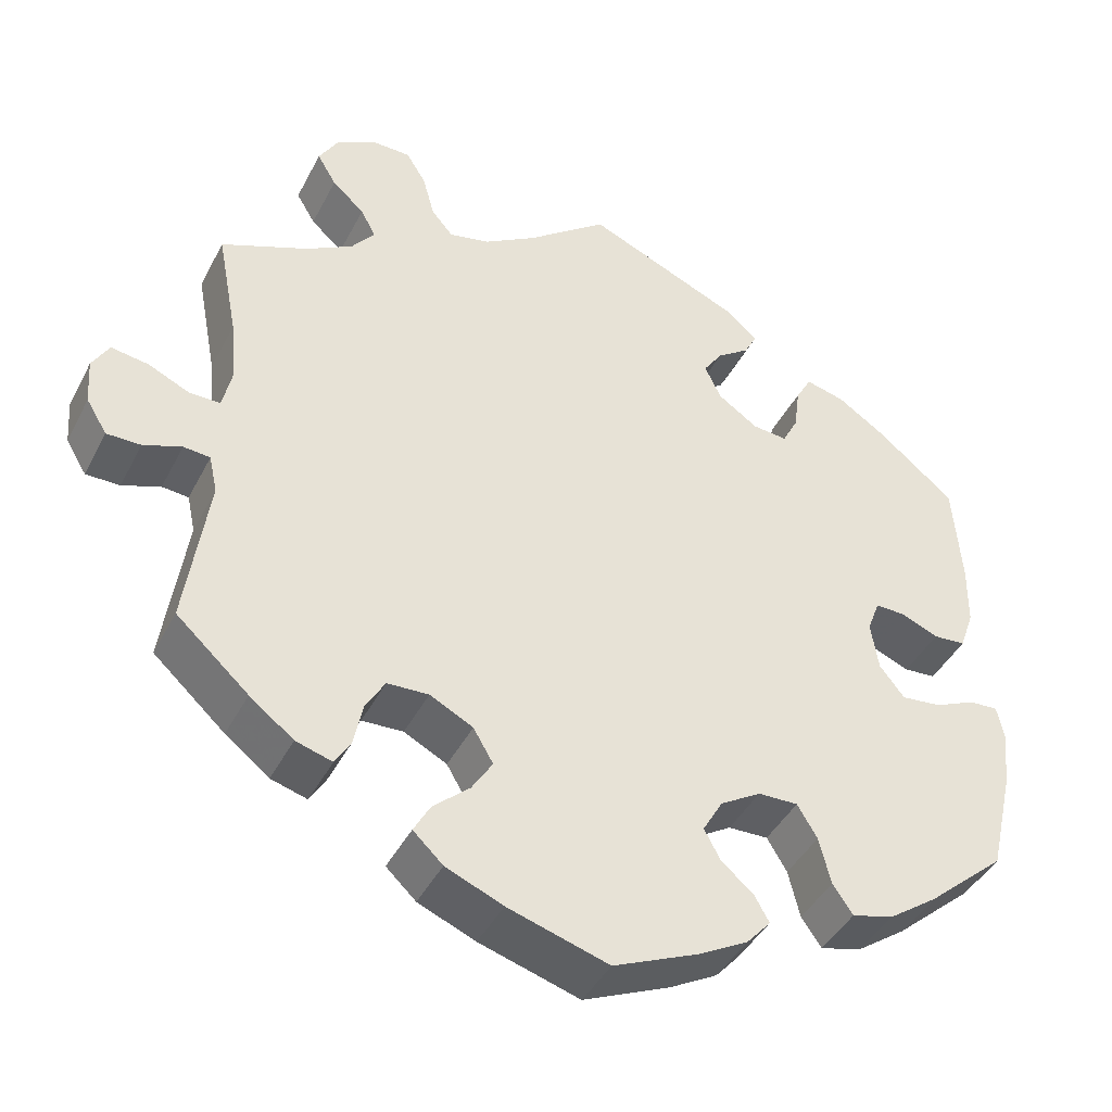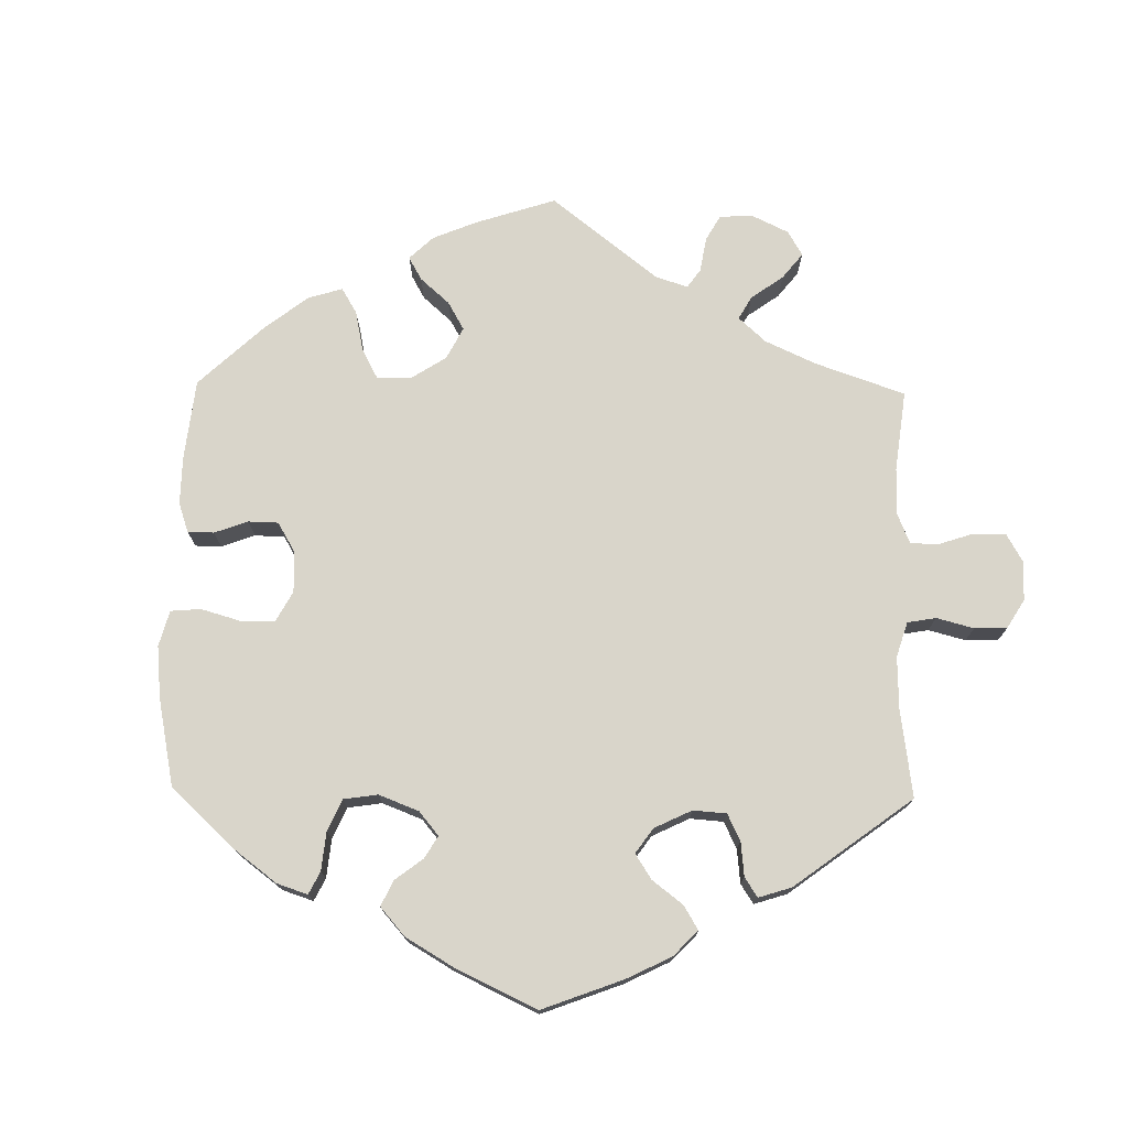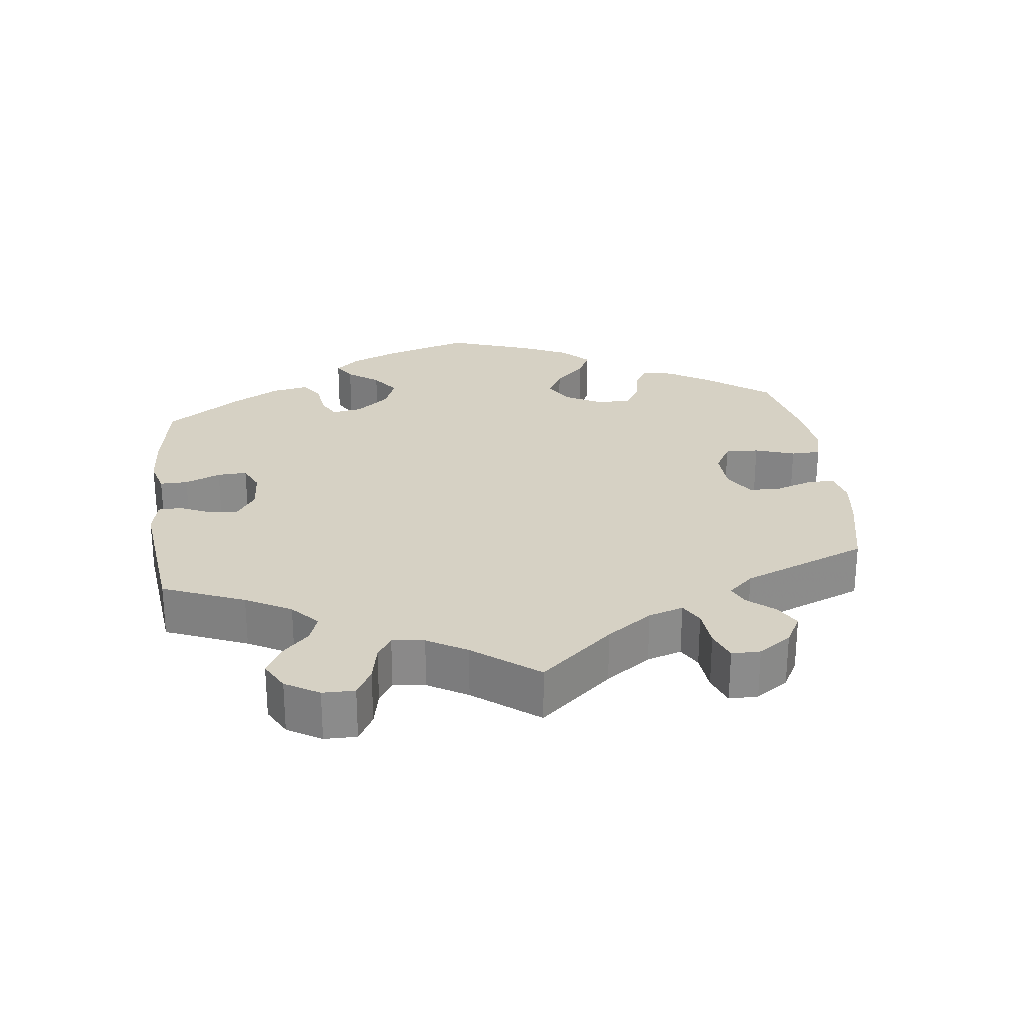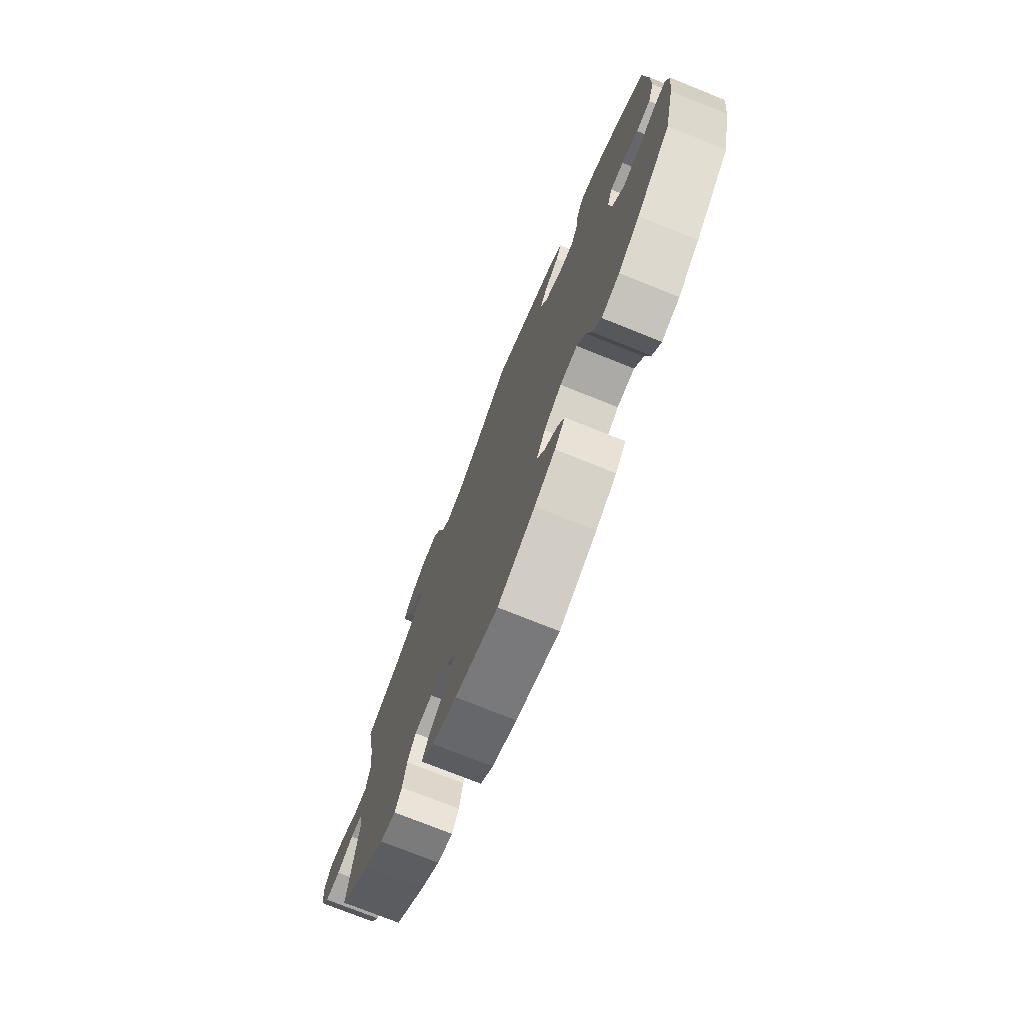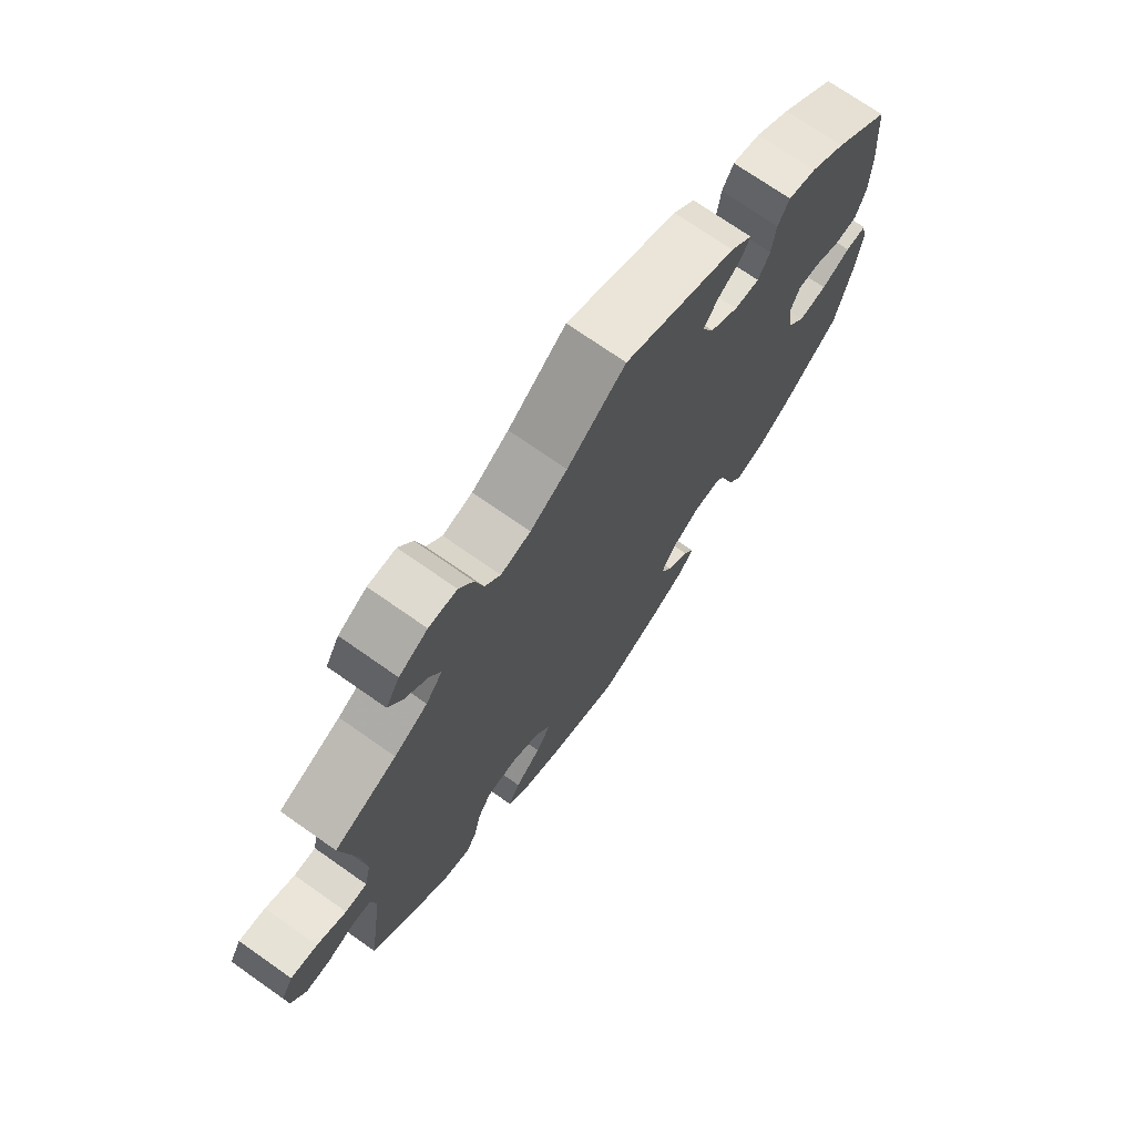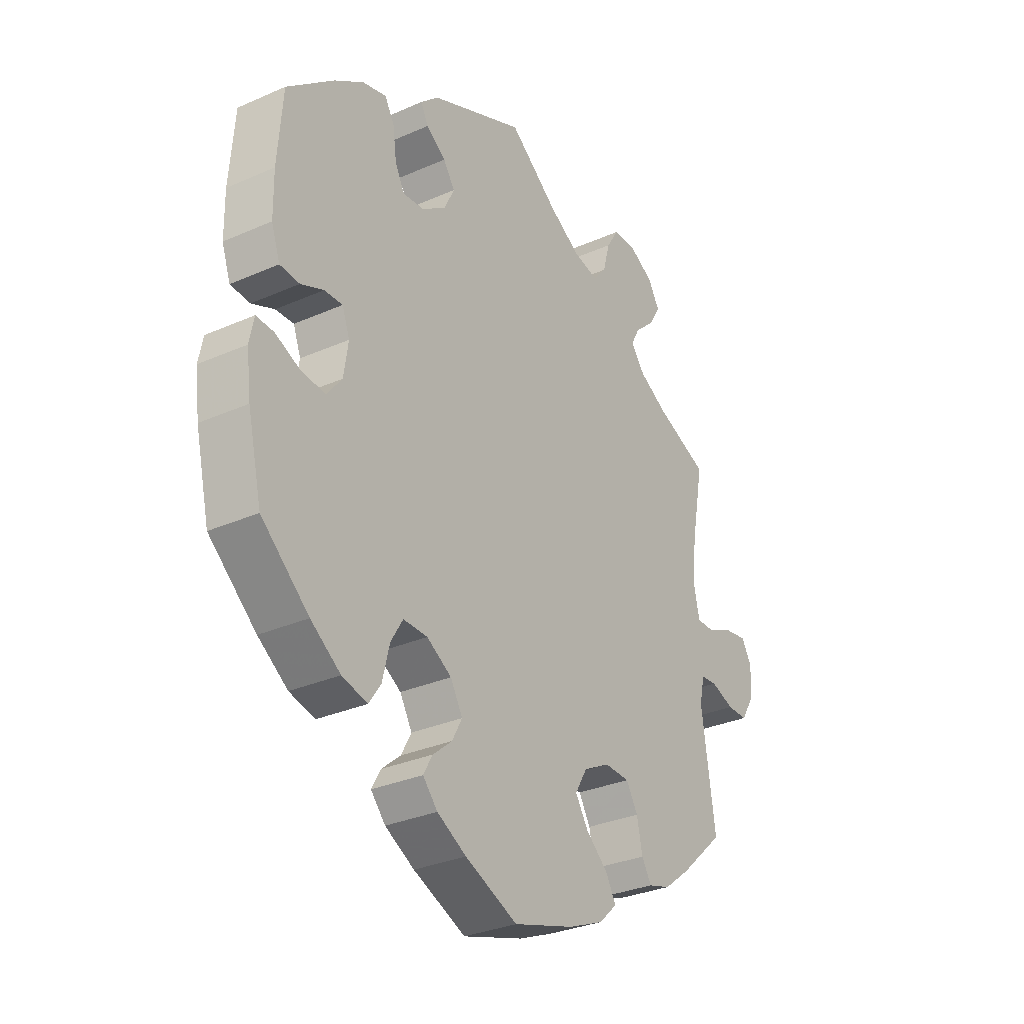
<metadata>
{"format":"obj","ext":"obj","renderer":"f3d","projection":"perspective","resolution":1024,"background":"white","views":[{"elev":-42.4,"azim":154.4,"up":"+Z"},{"elev":74.5,"azim":-59.1,"up":"+Y"},{"elev":26.6,"azim":53.0,"up":"+Y"},{"elev":-74.6,"azim":-111.9,"up":"+Z"},{"elev":72.2,"azim":125.1,"up":"+Z"},{"elev":-30.9,"azim":-57.6,"up":"+Z"}]}
</metadata>
<code>
v 0.476 0.07 0.159
v 0.469 0.07 0.082
v 0.48 0.07 0.032
v 0.517 0.07 0.032
v 0.567 0.07 0.055
v 0.612 0.07 0.062
v 0.632 0.07 0.027
v 0.628 0.07 -0.028
v 0.603 0.07 -0.069
v 0.562 0.07 -0.069
v 0.516 0.07 -0.052
v 0.484 0.07 -0.055
v 0.474 0.07 -0.101
v 0.501 0.07 -0.288
v 0.414 0.07 -0.367
v 0.361 0.07 -0.408
v 0.317 0.07 -0.421
v 0.298 0.07 -0.389
v 0.287 0.07 -0.336
v 0.264 0.07 -0.297
v 0.214 0.07 -0.295
v 0.162 0.07 -0.322
v 0.138 0.07 -0.363
v 0.163 0.07 -0.403
v 0.207 0.07 -0.442
v 0.227 0.07 -0.478
v 0.191 0.07 -0.512
v 0.122 0.07 -0.541
v 0.001 0.07 -0.578
v -0.103 0.07 -0.533
v -0.161 0.07 -0.501
v -0.19 0.07 -0.468
v -0.172 0.07 -0.436
v -0.134 0.07 -0.404
v -0.114 0.07 -0.367
v -0.138 0.07 -0.325
v -0.187 0.07 -0.295
v -0.235 0.07 -0.294
v -0.259 0.07 -0.334
v -0.273 0.07 -0.391
v -0.297 0.07 -0.426
v -0.347 0.07 -0.413
v -0.406 0.07 -0.371
v -0.5 0.07 -0.289
v -0.528 0.07 -0.168
v -0.537 0.07 -0.097
v -0.528 0.07 -0.053
v -0.493 0.07 -0.055
v -0.444 0.07 -0.077
v -0.396 0.07 -0.082
v -0.366 0.07 -0.044
v -0.357 0.07 0.015
v -0.372 0.07 0.055
v -0.408 0.07 0.054
v -0.453 0.07 0.035
v -0.492 0.07 0.038
v -0.509 0.07 0.087
v -0.51 0.07 0.163
v -0.5 0.07 0.289
v -0.407 0.07 0.366
v -0.349 0.07 0.405
v -0.302 0.07 0.417
v -0.283 0.07 0.383
v -0.276 0.07 0.33
v -0.257 0.07 0.293
v -0.215 0.07 0.297
v -0.167 0.07 0.33
v -0.147 0.07 0.372
v -0.17 0.07 0.406
v -0.209 0.07 0.434
v -0.224 0.07 0.463
v -0.188 0.07 0.496
v 0 0.07 0.578
v 0.098 0.07 0.502
v 0.16 0.07 0.464
v 0.21 0.07 0.453
v 0.236 0.07 0.484
v 0.25 0.07 0.536
v 0.274 0.07 0.575
v 0.321 0.07 0.576
v 0.369 0.07 0.549
v 0.392 0.07 0.51
v 0.369 0.07 0.471
v 0.33 0.07 0.436
v 0.312 0.07 0.402
v 0.34 0.07 0.366
v 0.396 0.07 0.334
v 0.501 0.07 0.29
v 0.476 0 0.159
v 0.469 0 0.082
v 0.48 0 0.032
v 0.517 0 0.032
v 0.567 0 0.055
v 0.612 0 0.062
v 0.632 0 0.027
v 0.628 0 -0.028
v 0.603 0 -0.069
v 0.562 0 -0.069
v 0.516 0 -0.052
v 0.484 0 -0.055
v 0.474 0 -0.101
v 0.501 0 -0.288
v 0.414 0 -0.367
v 0.361 0 -0.408
v 0.317 0 -0.421
v 0.298 0 -0.389
v 0.287 0 -0.336
v 0.264 0 -0.297
v 0.214 0 -0.295
v 0.162 0 -0.322
v 0.138 0 -0.363
v 0.163 0 -0.403
v 0.207 0 -0.442
v 0.227 0 -0.478
v 0.191 0 -0.512
v 0.122 0 -0.541
v 0.001 0 -0.578
v -0.103 0 -0.533
v -0.161 0 -0.501
v -0.19 0 -0.468
v -0.172 0 -0.436
v -0.134 0 -0.404
v -0.114 0 -0.367
v -0.138 0 -0.325
v -0.187 0 -0.295
v -0.235 0 -0.294
v -0.259 0 -0.334
v -0.273 0 -0.391
v -0.297 0 -0.426
v -0.347 0 -0.413
v -0.406 0 -0.371
v -0.5 0 -0.289
v -0.528 0 -0.168
v -0.537 0 -0.097
v -0.528 0 -0.053
v -0.493 0 -0.055
v -0.444 0 -0.077
v -0.396 0 -0.082
v -0.366 0 -0.044
v -0.357 0 0.015
v -0.372 0 0.055
v -0.408 0 0.054
v -0.453 0 0.035
v -0.492 0 0.038
v -0.509 0 0.087
v -0.51 0 0.163
v -0.5 0 0.289
v -0.407 0 0.366
v -0.349 0 0.405
v -0.302 0 0.417
v -0.283 0 0.383
v -0.276 0 0.33
v -0.257 0 0.293
v -0.215 0 0.297
v -0.167 0 0.33
v -0.147 0 0.372
v -0.17 0 0.406
v -0.209 0 0.434
v -0.224 0 0.463
v -0.188 0 0.496
v 0 0 0.578
v 0.098 0 0.502
v 0.16 0 0.464
v 0.21 0 0.453
v 0.236 0 0.484
v 0.25 0 0.536
v 0.274 0 0.575
v 0.321 0 0.576
v 0.369 0 0.549
v 0.392 0 0.51
v 0.369 0 0.471
v 0.33 0 0.436
v 0.312 0 0.402
v 0.34 0 0.366
v 0.396 0 0.334
v 0.501 0 0.29
f 87 88 1
f 86 87 1 2
f 85 86 2 3
f 81 82 83 84
f 81 84 85
f 80 81 85
f 77 78 79 80
f 76 77 80 85
f 75 76 85 3
f 71 72 73 74
f 69 70 71 74
f 68 69 74 75
f 67 68 75 3
f 61 62 63 64
f 61 64 65
f 60 61 65
f 59 60 65
f 58 59 65
f 57 58 65 66
f 54 55 56 57
f 53 54 57 66
f 46 47 48 49
f 46 49 50
f 45 46 50
f 44 45 50
f 43 44 50 51
f 39 40 41 42
f 38 39 42 43
f 31 32 33 34
f 31 34 35
f 30 31 35
f 29 30 35
f 28 29 35
f 27 28 35 36
f 24 25 26 27
f 23 24 27 36
f 16 17 18 19
f 16 19 20
f 13 14 15 16
f 12 13 16 20
f 8 9 10 11
f 8 11 12
f 7 8 12
f 4 5 6 7
f 3 4 7 12
f 52 53 66 67
f 38 43 51 52
f 37 38 52 67
f 22 23 36 37
f 21 22 37 67
f 20 21 67
f 3 12 20 67
f 89 176 175
f 90 89 175 174
f 91 90 174 173
f 172 171 170 169
f 173 172 169
f 173 169 168
f 168 167 166 165
f 173 168 165 164
f 91 173 164 163
f 162 161 160 159
f 162 159 158 157
f 163 162 157 156
f 91 163 156 155
f 152 151 150 149
f 153 152 149
f 153 149 148
f 153 148 147
f 153 147 146
f 154 153 146 145
f 145 144 143 142
f 154 145 142 141
f 137 136 135 134
f 138 137 134
f 138 134 133
f 138 133 132
f 139 138 132 131
f 130 129 128 127
f 131 130 127 126
f 122 121 120 119
f 123 122 119
f 123 119 118
f 123 118 117
f 123 117 116
f 124 123 116 115
f 115 114 113 112
f 124 115 112 111
f 107 106 105 104
f 108 107 104
f 104 103 102 101
f 108 104 101 100
f 99 98 97 96
f 100 99 96
f 100 96 95
f 95 94 93 92
f 100 95 92 91
f 155 154 141 140
f 140 139 131 126
f 155 140 126 125
f 125 124 111 110
f 155 125 110 109
f 155 109 108
f 155 108 100 91
f 1 89 90 2
f 2 90 91 3
f 3 91 92 4
f 4 92 93 5
f 5 93 94 6
f 6 94 95 7
f 7 95 96 8
f 8 96 97 9
f 9 97 98 10
f 10 98 99 11
f 11 99 100 12
f 12 100 101 13
f 13 101 102 14
f 14 102 103 15
f 15 103 104 16
f 16 104 105 17
f 17 105 106 18
f 18 106 107 19
f 19 107 108 20
f 20 108 109 21
f 21 109 110 22
f 22 110 111 23
f 23 111 112 24
f 24 112 113 25
f 25 113 114 26
f 26 114 115 27
f 27 115 116 28
f 28 116 117 29
f 29 117 118 30
f 30 118 119 31
f 31 119 120 32
f 32 120 121 33
f 33 121 122 34
f 34 122 123 35
f 35 123 124 36
f 36 124 125 37
f 37 125 126 38
f 38 126 127 39
f 39 127 128 40
f 40 128 129 41
f 41 129 130 42
f 42 130 131 43
f 43 131 132 44
f 44 132 133 45
f 45 133 134 46
f 46 134 135 47
f 47 135 136 48
f 48 136 137 49
f 49 137 138 50
f 50 138 139 51
f 51 139 140 52
f 52 140 141 53
f 53 141 142 54
f 54 142 143 55
f 55 143 144 56
f 56 144 145 57
f 57 145 146 58
f 58 146 147 59
f 59 147 148 60
f 60 148 149 61
f 61 149 150 62
f 62 150 151 63
f 63 151 152 64
f 64 152 153 65
f 65 153 154 66
f 66 154 155 67
f 67 155 156 68
f 68 156 157 69
f 69 157 158 70
f 70 158 159 71
f 71 159 160 72
f 72 160 161 73
f 73 161 162 74
f 74 162 163 75
f 75 163 164 76
f 76 164 165 77
f 77 165 166 78
f 78 166 167 79
f 79 167 168 80
f 80 168 169 81
f 81 169 170 82
f 82 170 171 83
f 83 171 172 84
f 84 172 173 85
f 85 173 174 86
f 86 174 175 87
f 87 175 176 88
f 88 176 89 1

</code>
